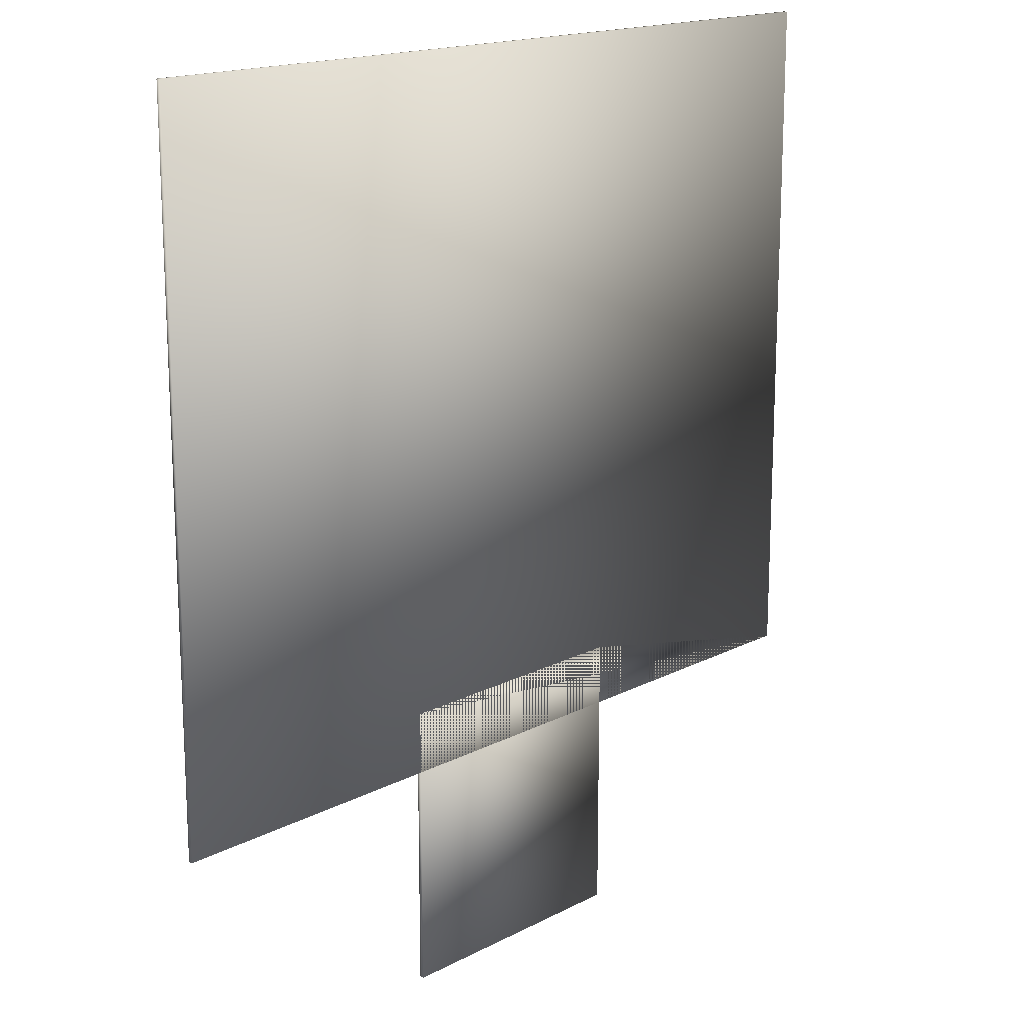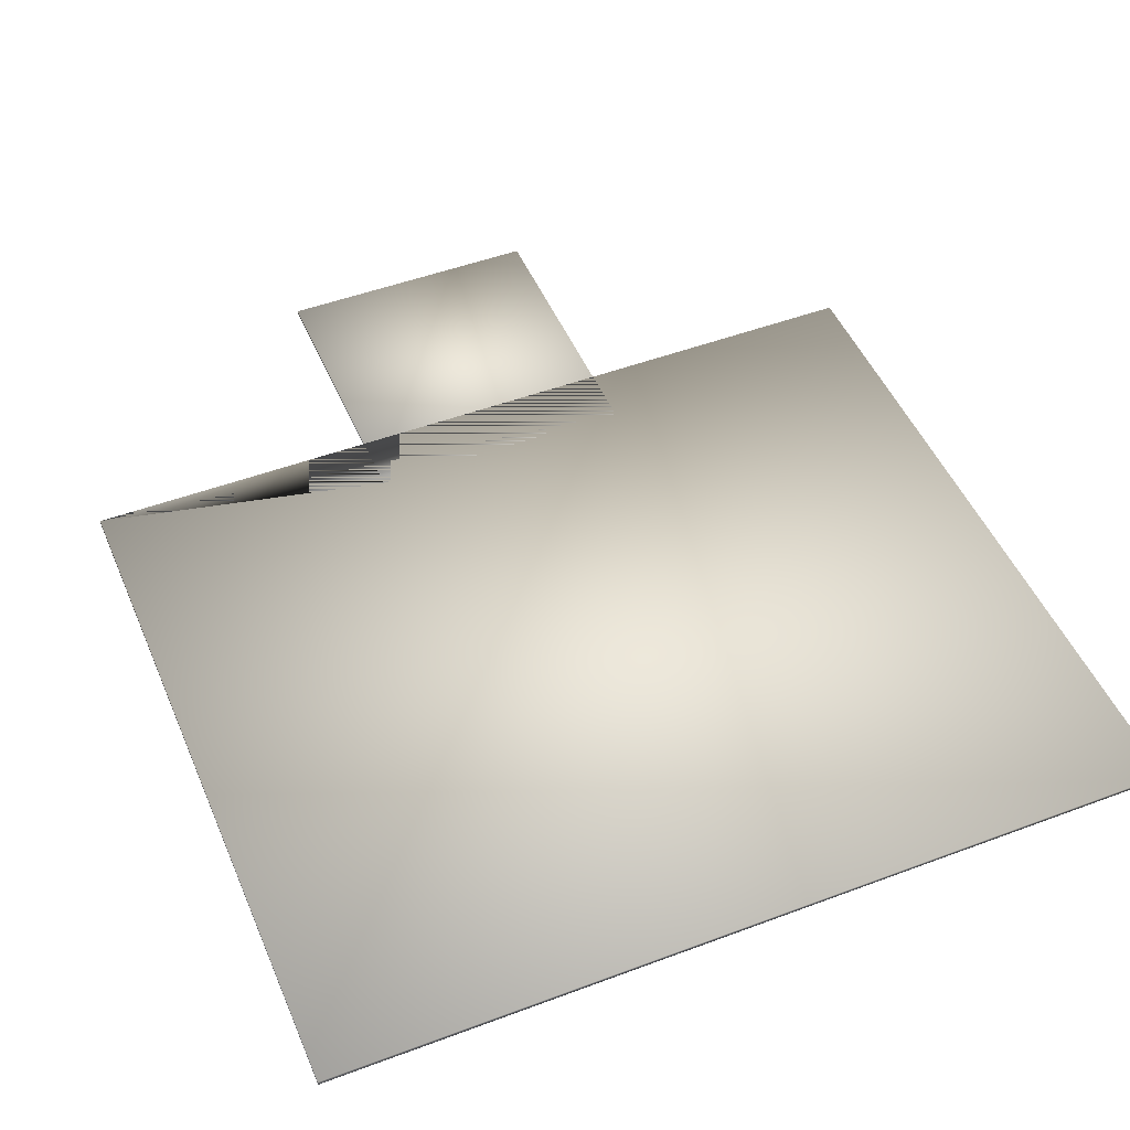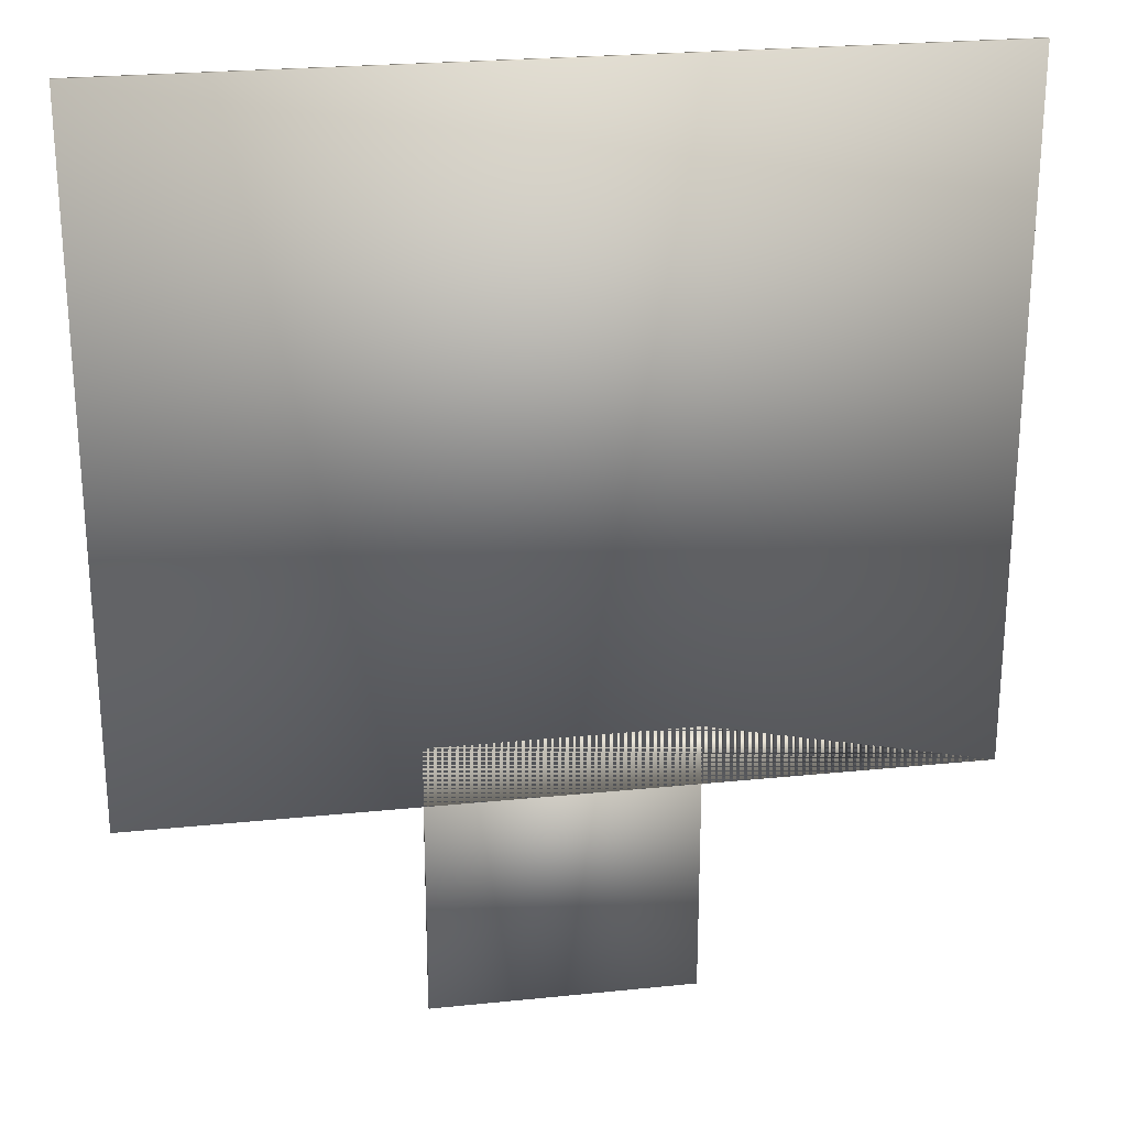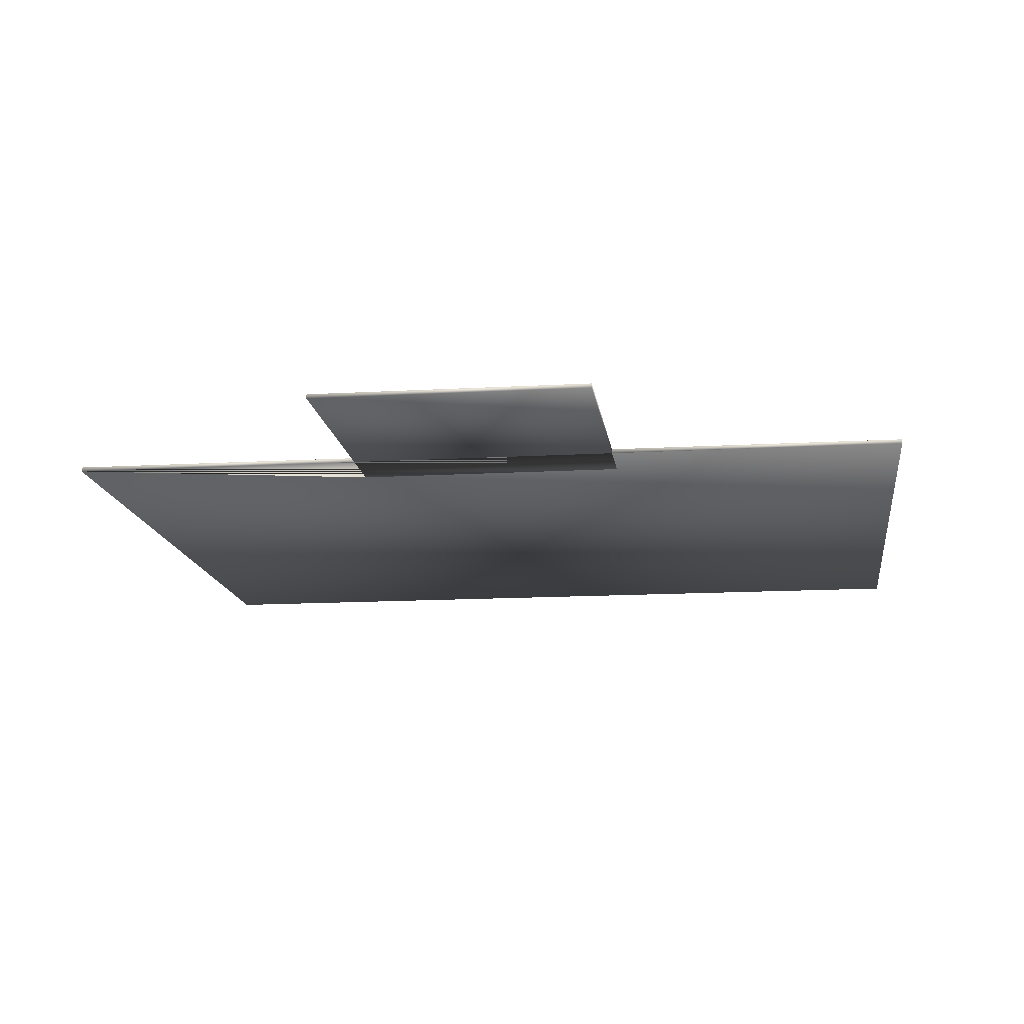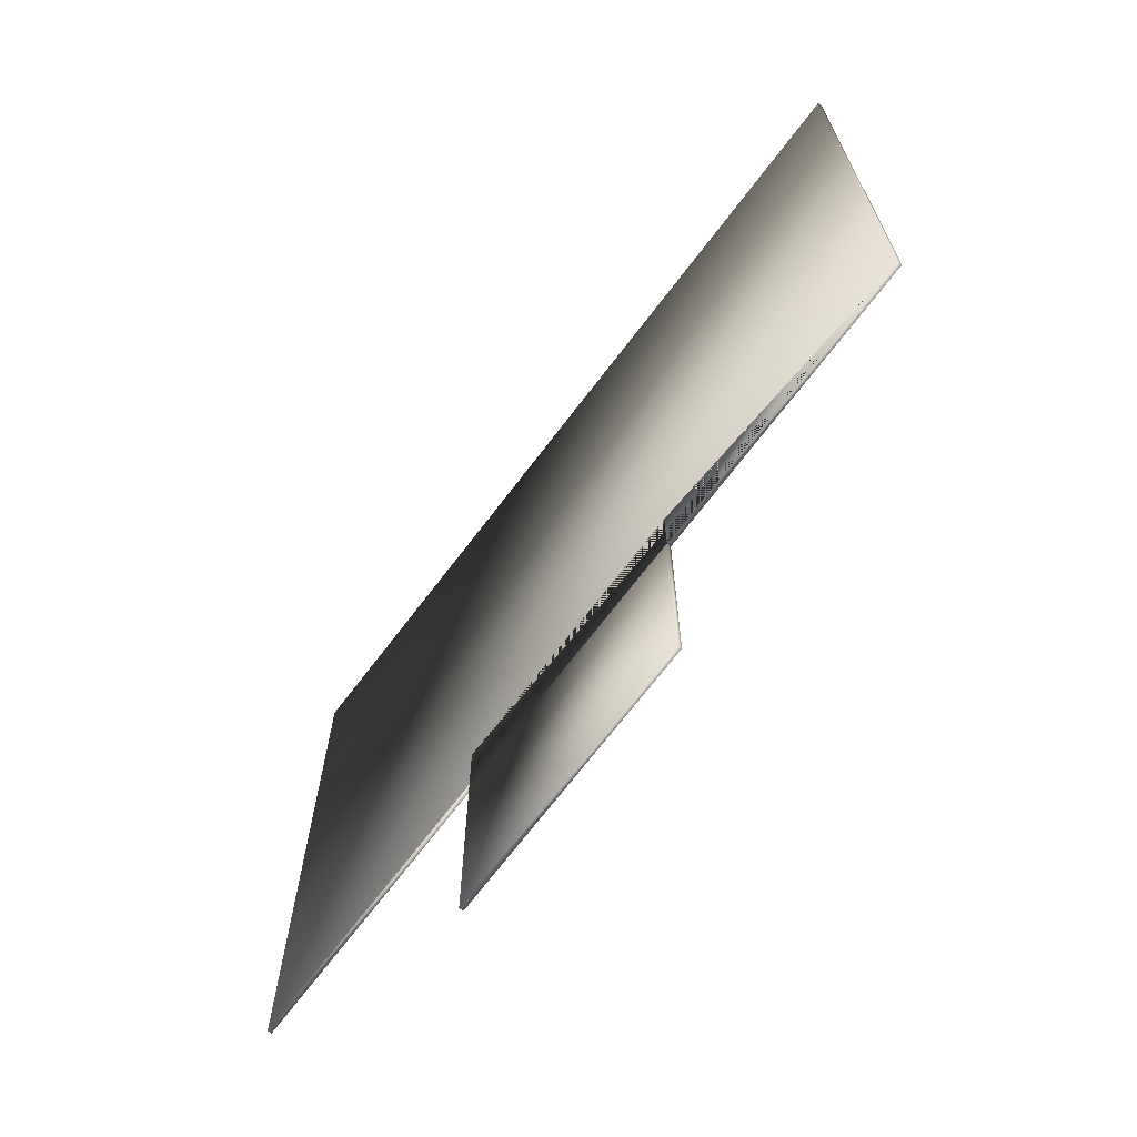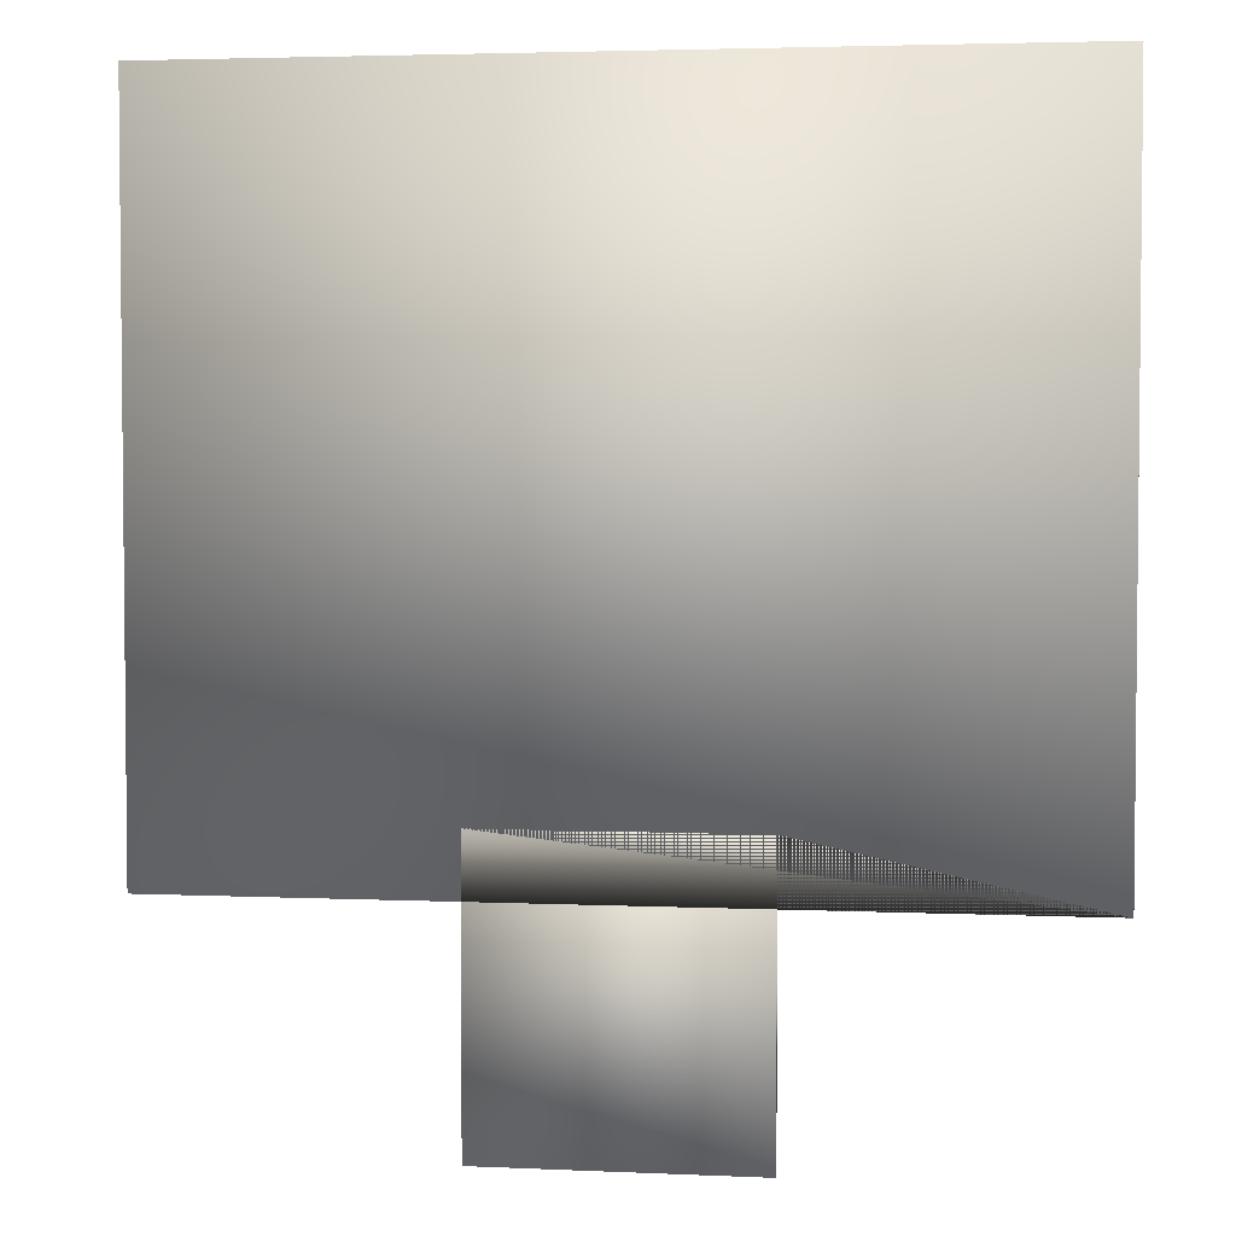
<metadata>
{"format":"obj","ext":"obj","renderer":"f3d","projection":"perspective","resolution":1024,"background":"white","views":[{"elev":16.7,"azim":-46.5,"up":"+Z"},{"elev":48.9,"azim":-22.6,"up":"+Y"},{"elev":24.5,"azim":-9.6,"up":"+Z"},{"elev":-14.0,"azim":-172.7,"up":"+Y"},{"elev":-70.3,"azim":52.7,"up":"+Z"},{"elev":3.6,"azim":-171.4,"up":"+Z"}]}
</metadata>
<code>
v  31.85 -1.007 431.2
v  31.85 -1.007 502
v  -33.88 -1.007 502
v  -33.88 -1.007 431.2
v  31.85 0 431.2
v  -33.88 0 431.2
v  -33.88 0 502
v  31.85 0 502
o Suelo_026
g Suelo_026
f 1 2 3 4
f 5 6 7 8
f 1 4 6 5
f 4 3 7 6
f 3 2 8 7
f 2 1 5 8
v  -105.6 -1.016 486.7
v  -105.6 -1.016 660.7
v  -105.6 0.0097 660.7
v  -105.6 0.0097 486.7
v  103.6 -1.016 660.7
v  103.6 0.0097 660.7
v  103.6 -1.016 486.7
v  103.6 0.0097 486.7
v  31.85 -1.016 486.7
v  31.85 0.0097 486.7
v  -33.88 0.0097 486.7
v  -33.88 -1.016 486.7
v  -33.88 0.0097 502
v  -33.88 -1.016 502
v  31.85 0.0097 502
v  31.85 -1.016 502
o Suelo_027
g Suelo_027
f 9 10 11 12
f 10 13 14 11
f 13 15 16 14
f 15 17 18 16
f 19 20 9 12
f 19 21 22 20
f 22 21 23 24
f 24 23 18 17
f 15 13 10 9 20 22 24 17
f 12 11 14 16 18 23 21 19

</code>
